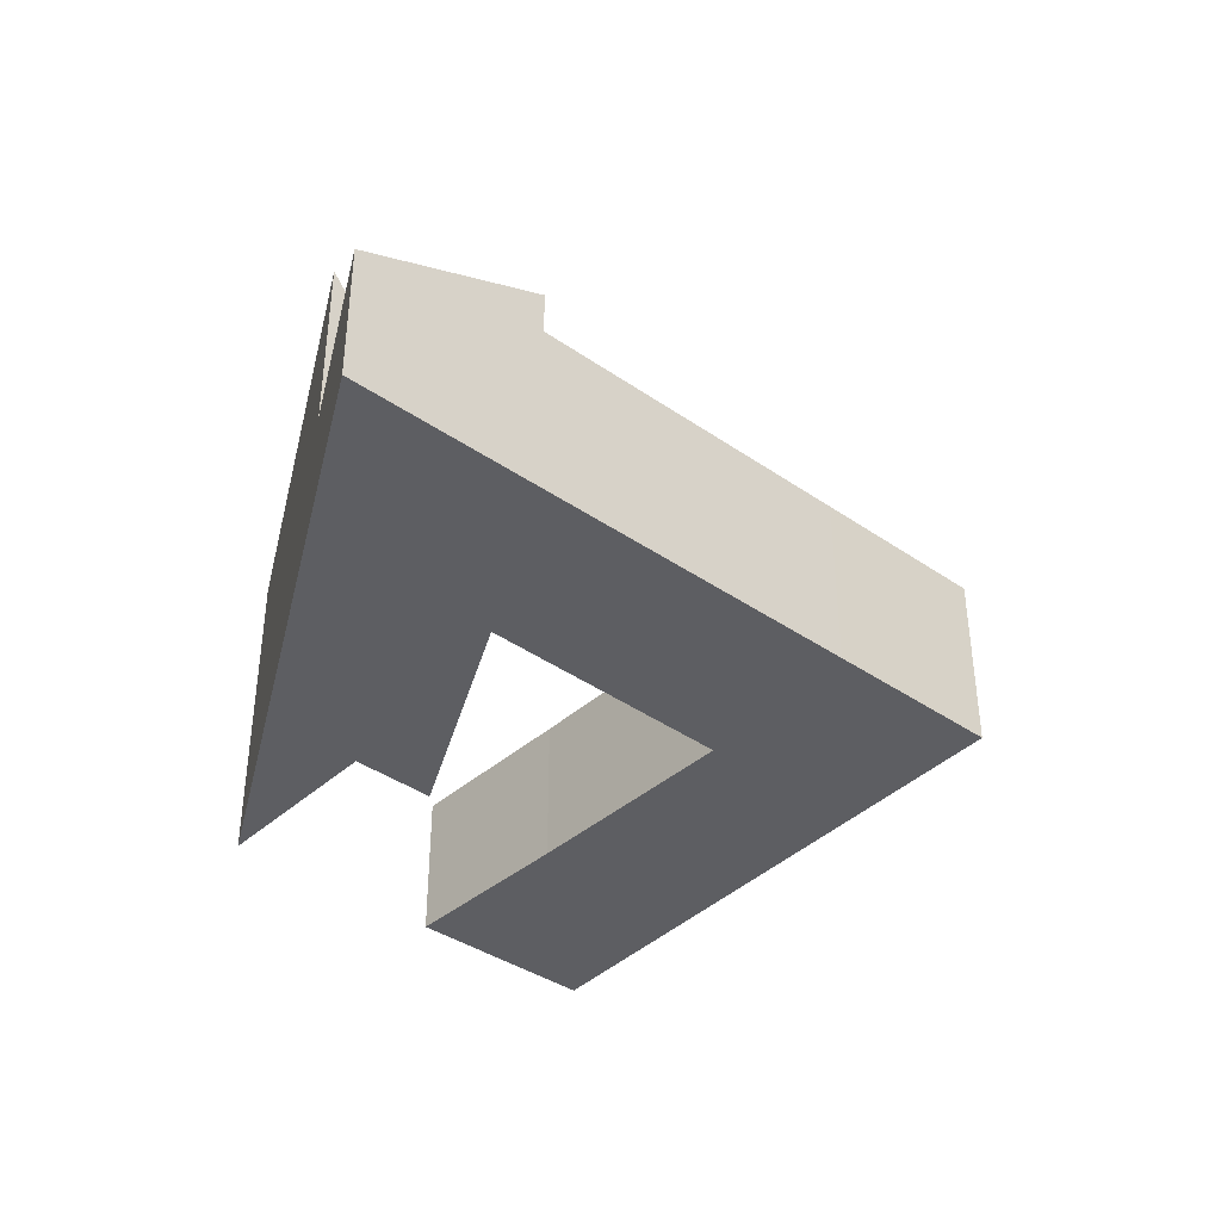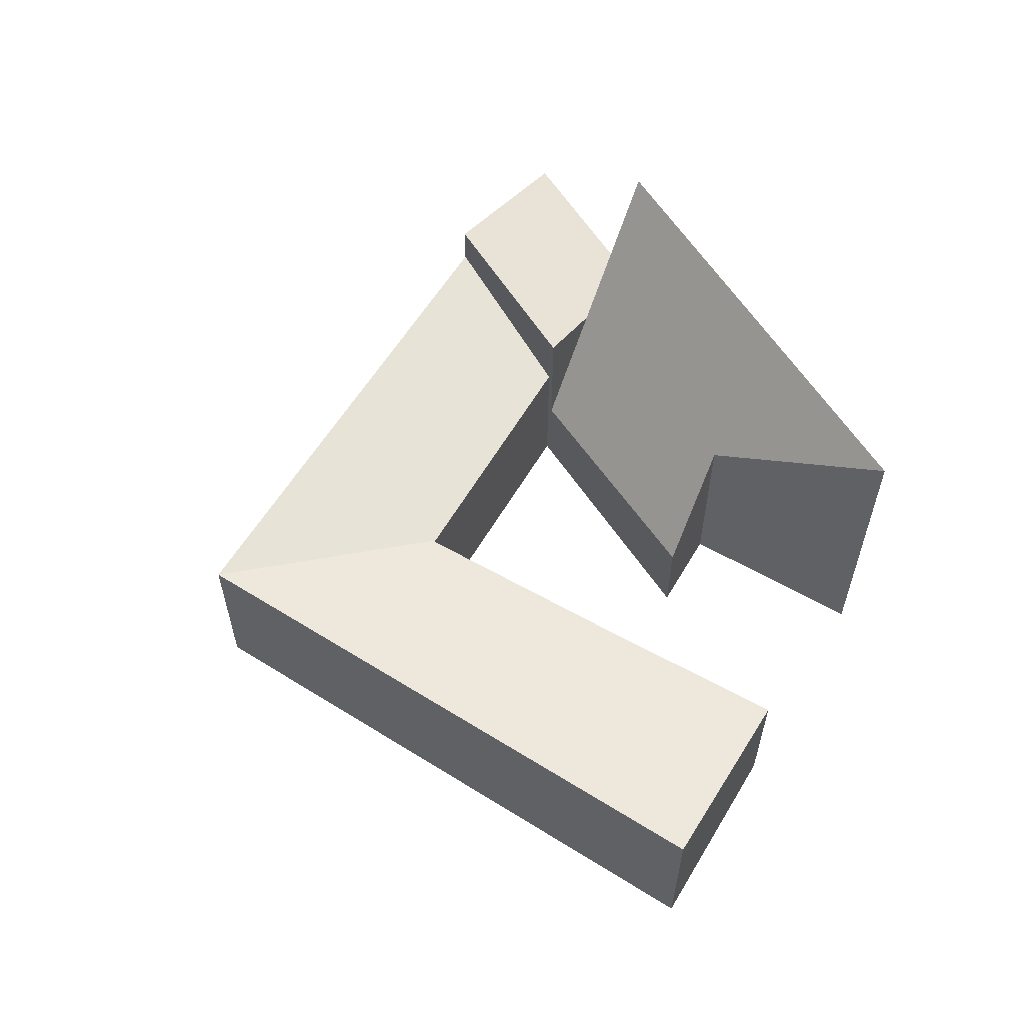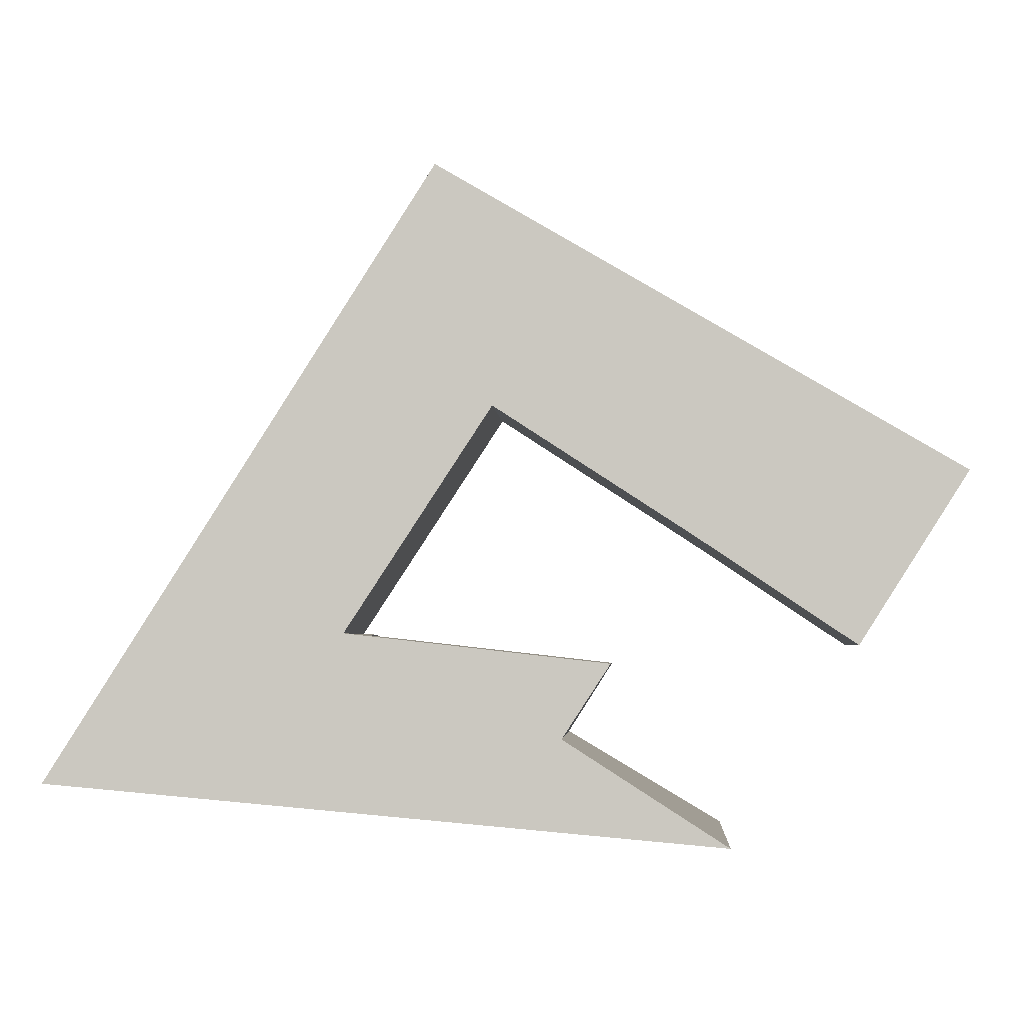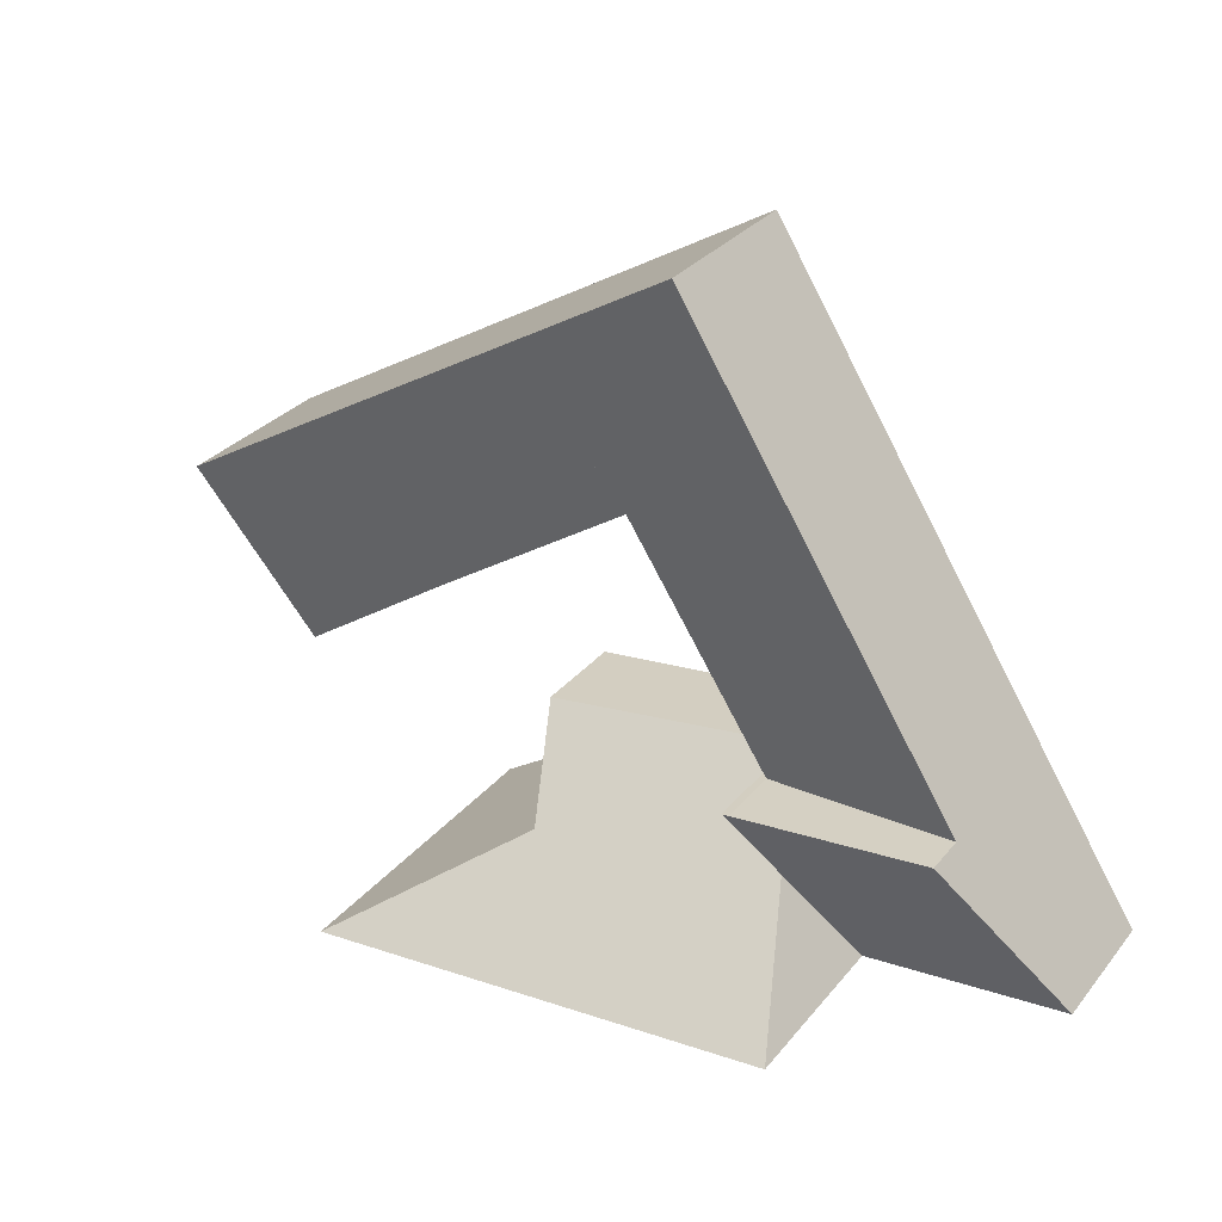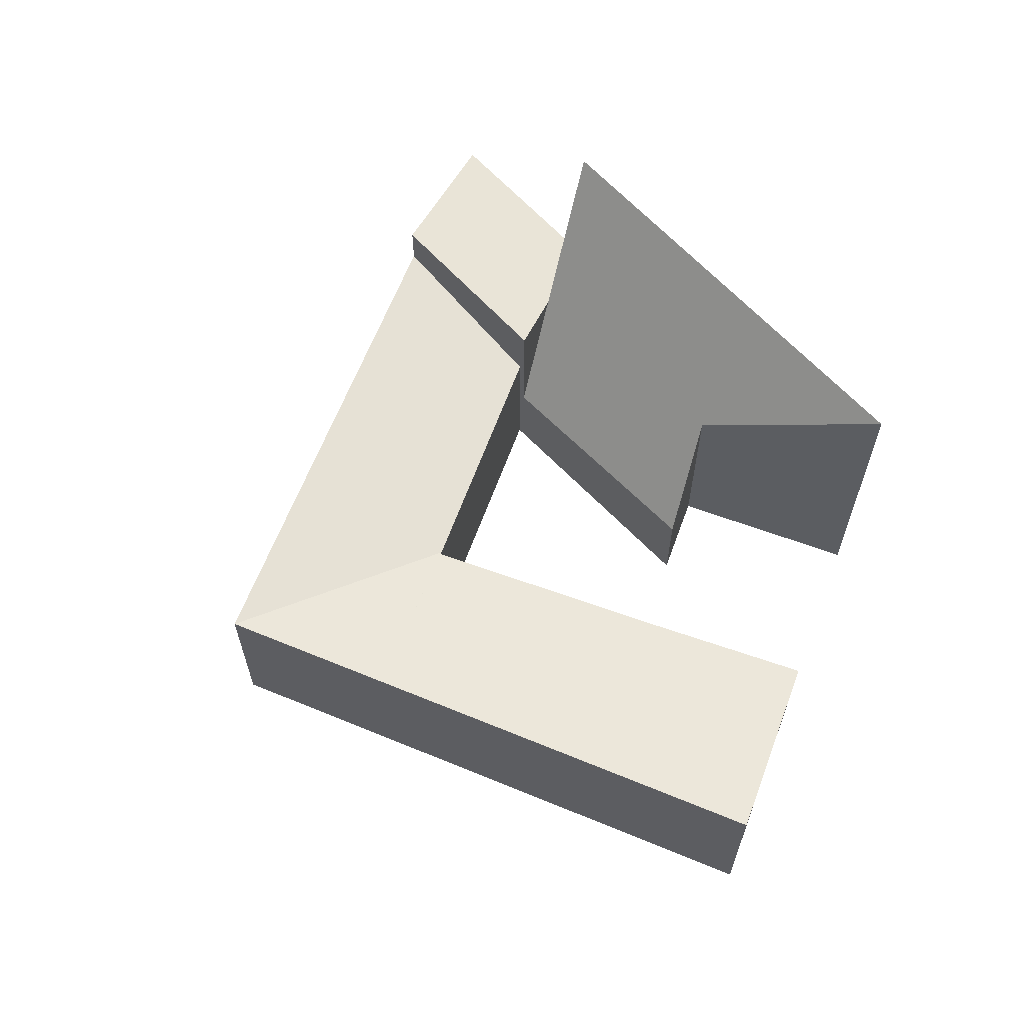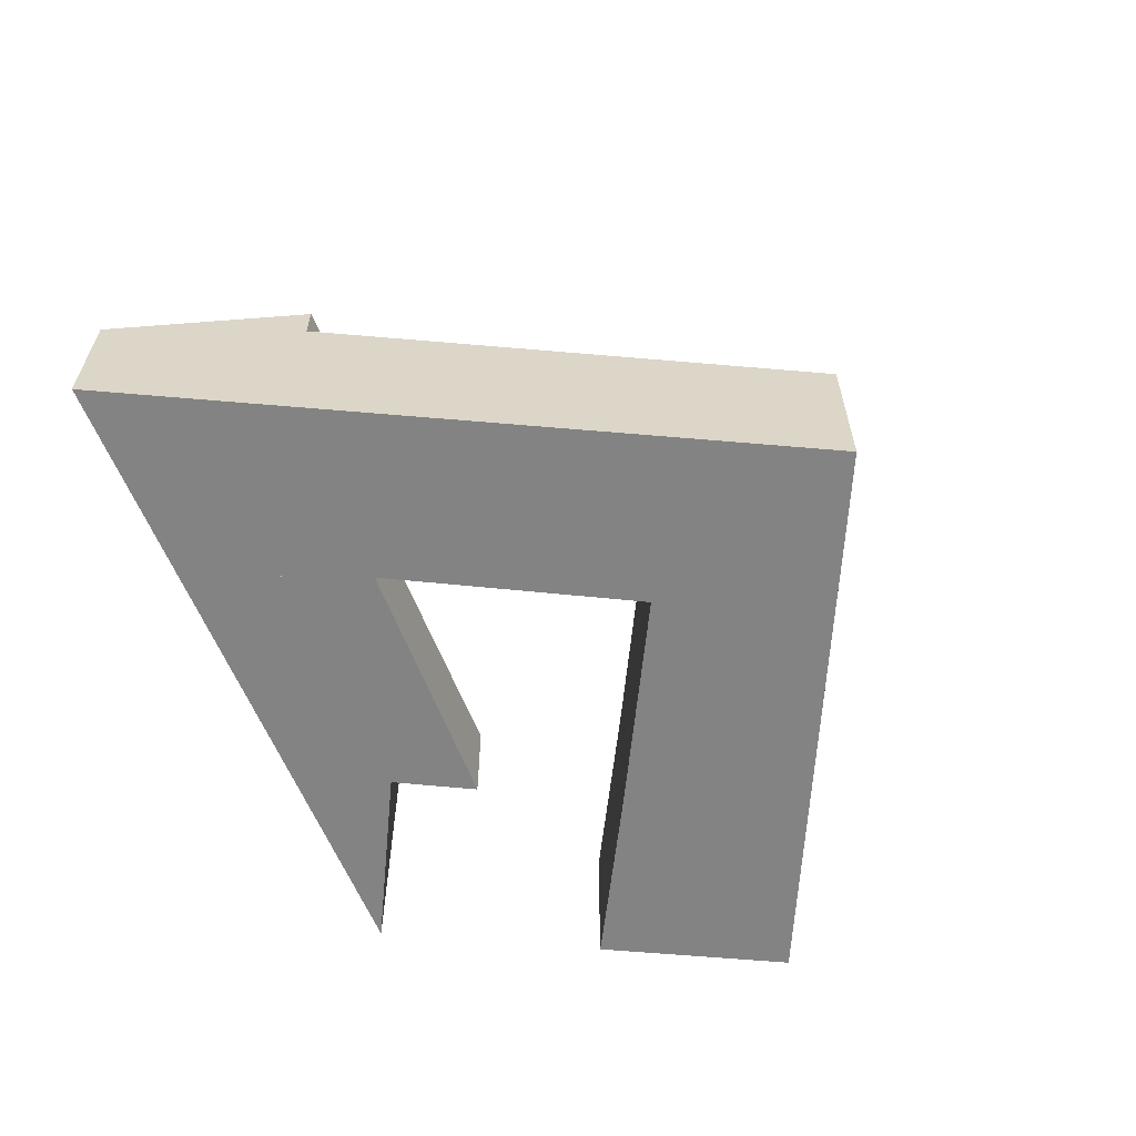
<metadata>
{"format":"obj","ext":"obj","renderer":"f3d","projection":"perspective","resolution":1024,"background":"white","views":[{"elev":-38.6,"azim":-98.7,"up":"+Y"},{"elev":58.8,"azim":63.3,"up":"+Y"},{"elev":-3.5,"azim":3.6,"up":"+Z"},{"elev":30.1,"azim":-148.5,"up":"+Z"},{"elev":62.7,"azim":53.2,"up":"+Y"},{"elev":-61.0,"azim":-62.7,"up":"+Y"}]}
</metadata>
<code>
v  15.24 3.585 5.736
v  19.19 3.604 3.574
v  18.97 3.549 3.228
v  21.53 4.196 7.249
v  12.68 3.604 7.412
v  10.6 3.62 8.771
v  12.86 4.196 12.35
v  10.54 3.62 8.804
v  10.51 3.613 8.759
v  6.86 4.196 10.84
v  9.19 4.196 14.52
v  10.48 3.613 8.706
v  7.078 3.626 3.505
v  2.482 4.196 3.921
v  21.53 -4.439e-16 7.249
v  19.19 -2.188e-16 3.574
v  18.97 -1.977e-16 3.228
v  10.54 -5.391e-16 8.804
v  10.51 -5.363e-16 8.759
v  7.078 -2.146e-16 3.505
v  10.48 -5.331e-16 8.706
v  15.24 -3.512e-16 5.736
v  12.68 -4.539e-16 7.412
v  10.6 -5.371e-16 8.771
v  2.482 -2.401e-16 3.921
v  6.86 -6.636e-16 10.84
v  9.19 -8.89e-16 14.52
v  12.86 -7.565e-16 12.35
v  0 3.317 2.031e-16
v  6.219 4.438 1.858
v  4.776 3.317 -0.423
v  7.249 5.239 3.486
v  2.482 5.245 3.921
v  7.078 5.241 3.505
v  7.249 -2.135e-16 3.486
v  4.776 2.59e-17 -0.423
v  6.219 -1.138e-16 1.858
v  0 0 0
v  4.776 7.674 -0.423
v  12.15 4.801 1.064
v  16.02 7.674 -1.417
v  13.28 2.331 2.802
v  7.249 2.13 3.486
v  13.28 -1.716e-16 2.802
v  12.15 -6.515e-17 1.064
v  16.02 8.677e-17 -1.417
g defaultobject
f 1 2 3
f 2 1 4
f 4 1 5
f 4 5 6
f 4 6 7
f 7 6 8
f 9 10 11
f 10 9 12
f 10 12 13
f 10 13 14
f 7 9 11
f 15 2 4
f 2 15 16
f 2 16 3
f 3 16 17
f 18 9 8
f 9 18 19
f 19 12 9
f 12 19 13
f 13 19 20
f 20 19 21
f 17 1 3
f 1 17 22
f 1 22 5
f 5 22 23
f 5 23 6
f 6 23 24
f 24 8 6
f 8 24 18
f 13 25 14
f 25 13 20
f 25 10 14
f 10 25 26
f 10 26 11
f 11 26 27
f 7 15 4
f 15 7 28
f 28 7 11
f 28 11 27
f 25 20 26
f 27 26 20
f 28 27 20
f 19 28 20
f 21 19 20
f 18 28 19
f 24 28 18
f 23 28 24
f 15 28 23
f 22 15 23
f 16 15 22
f 17 16 22
f 29 30 31
f 30 29 32
f 32 29 33
f 32 33 34
f 25 34 33
f 34 25 20
f 20 32 34
f 32 20 35
f 35 30 32
f 30 35 31
f 31 35 36
f 36 35 37
f 36 29 31
f 29 36 38
f 29 25 33
f 25 29 38
f 38 20 25
f 20 38 36
f 20 36 37
f 20 37 35
f 39 40 41
f 40 39 42
f 42 39 43
f 43 39 30
f 36 30 39
f 30 36 43
f 43 36 37
f 43 37 35
f 43 44 42
f 44 43 35
f 42 45 40
f 45 42 44
f 40 46 41
f 46 40 45
f 46 39 41
f 39 46 36
f 46 37 36
f 37 46 35
f 35 46 45
f 44 35 45

</code>
